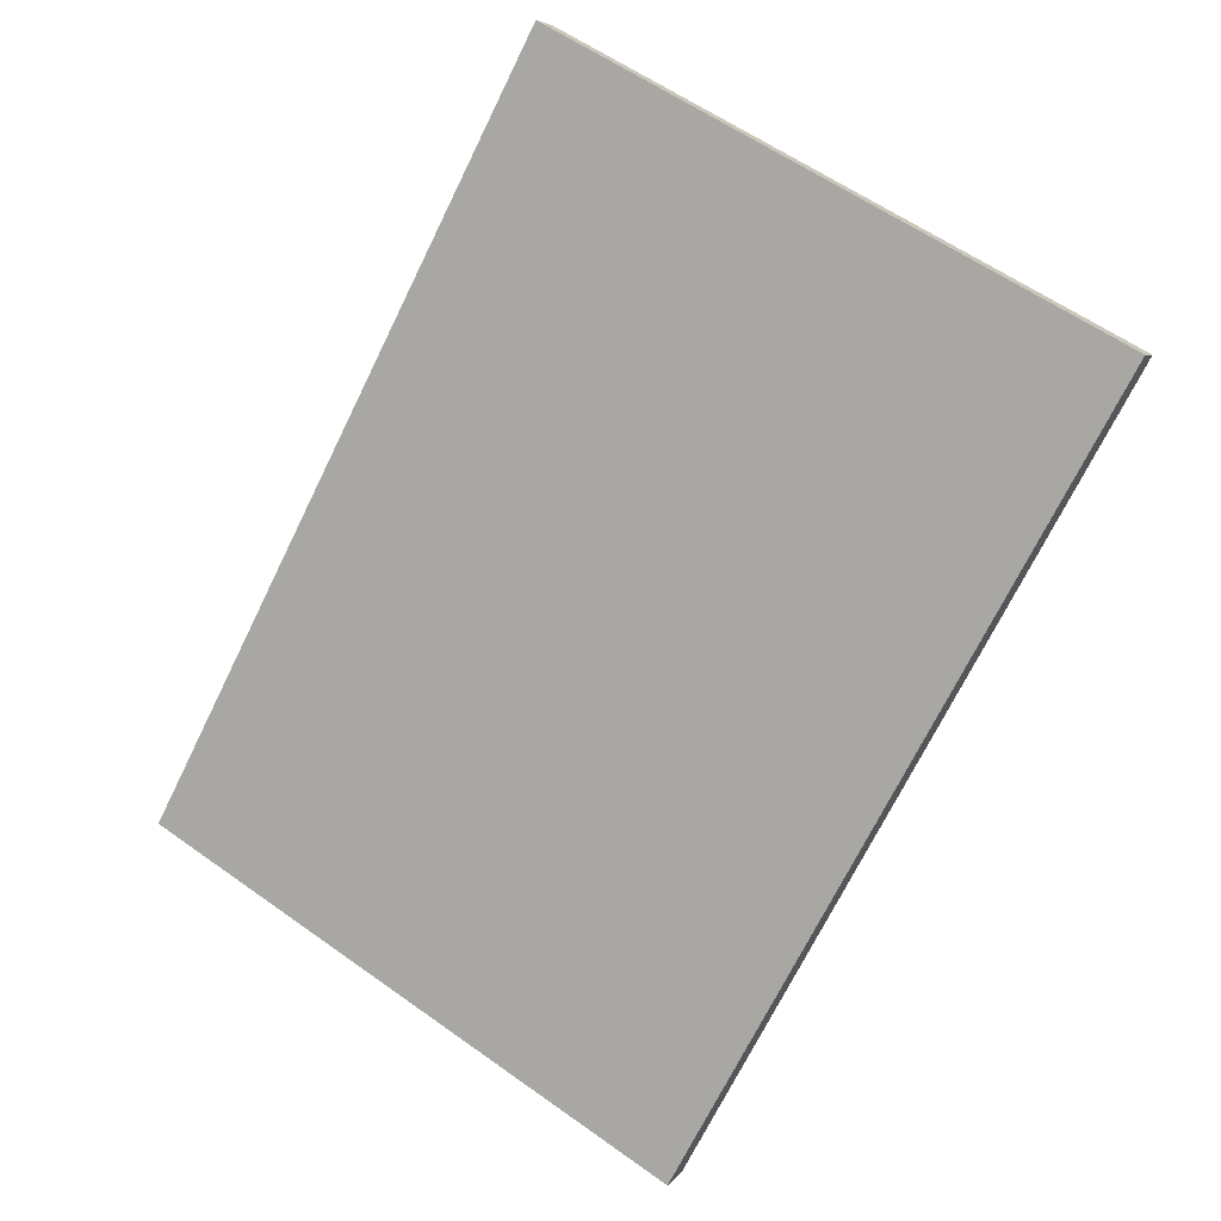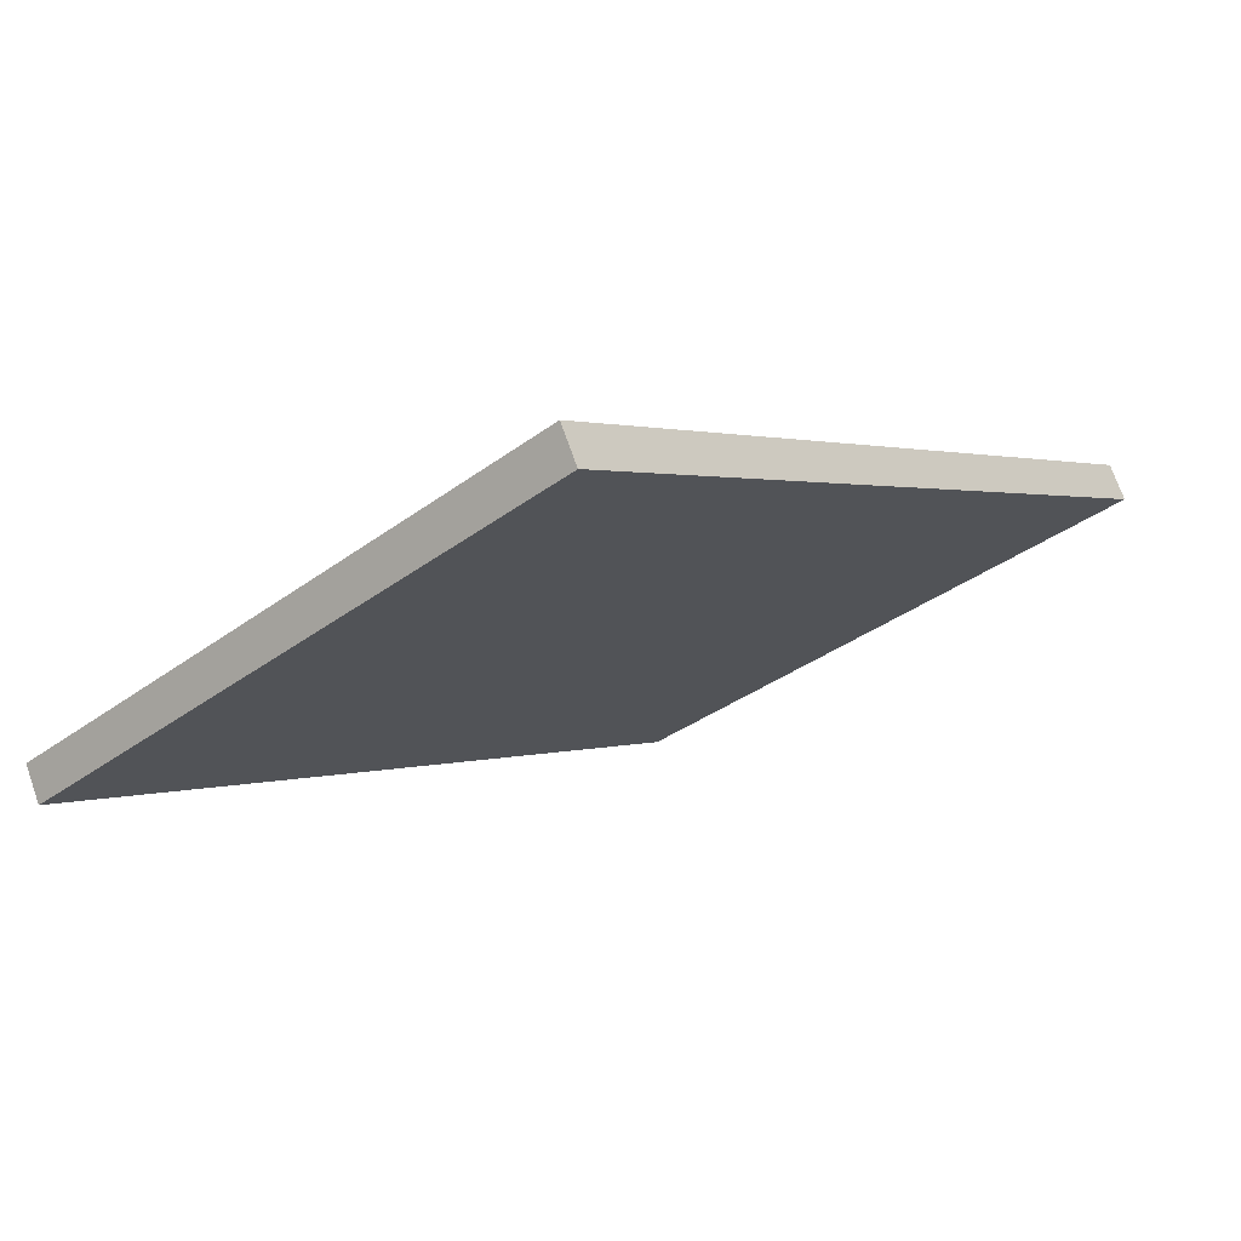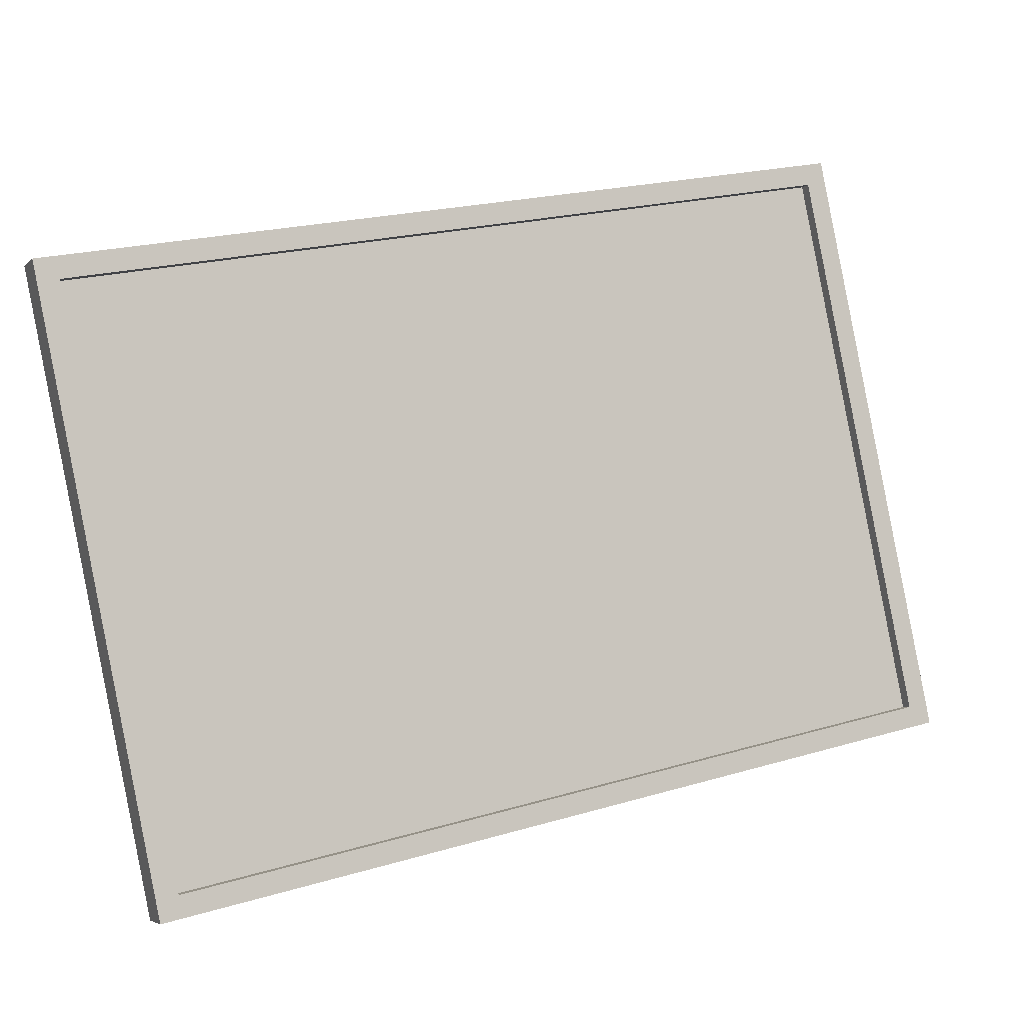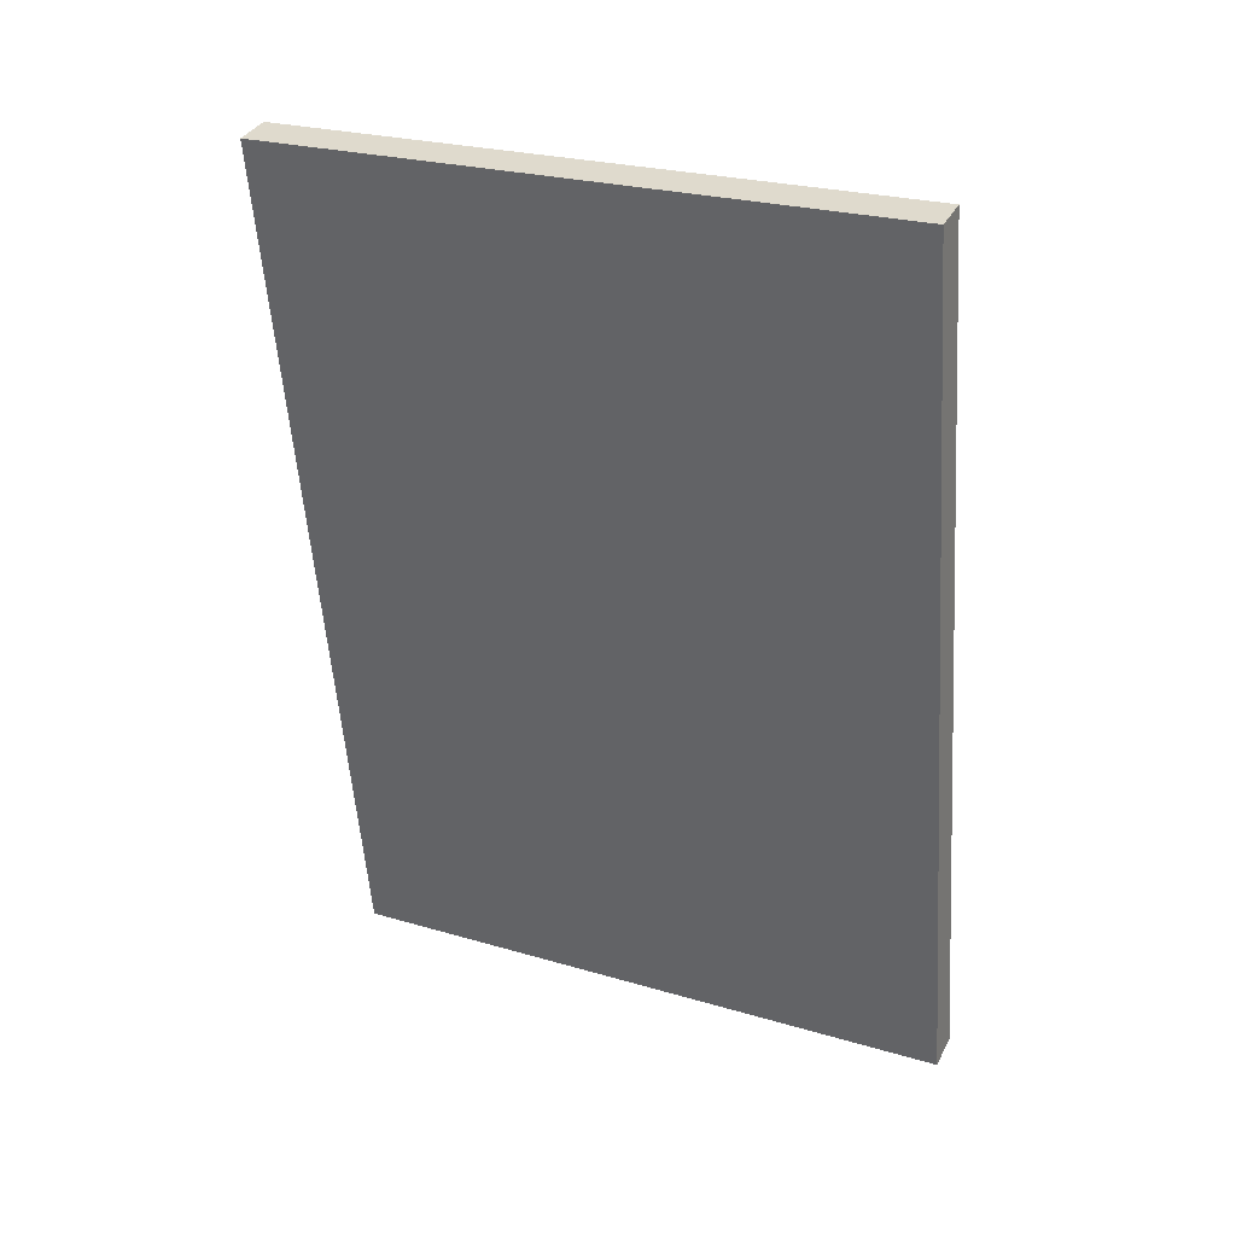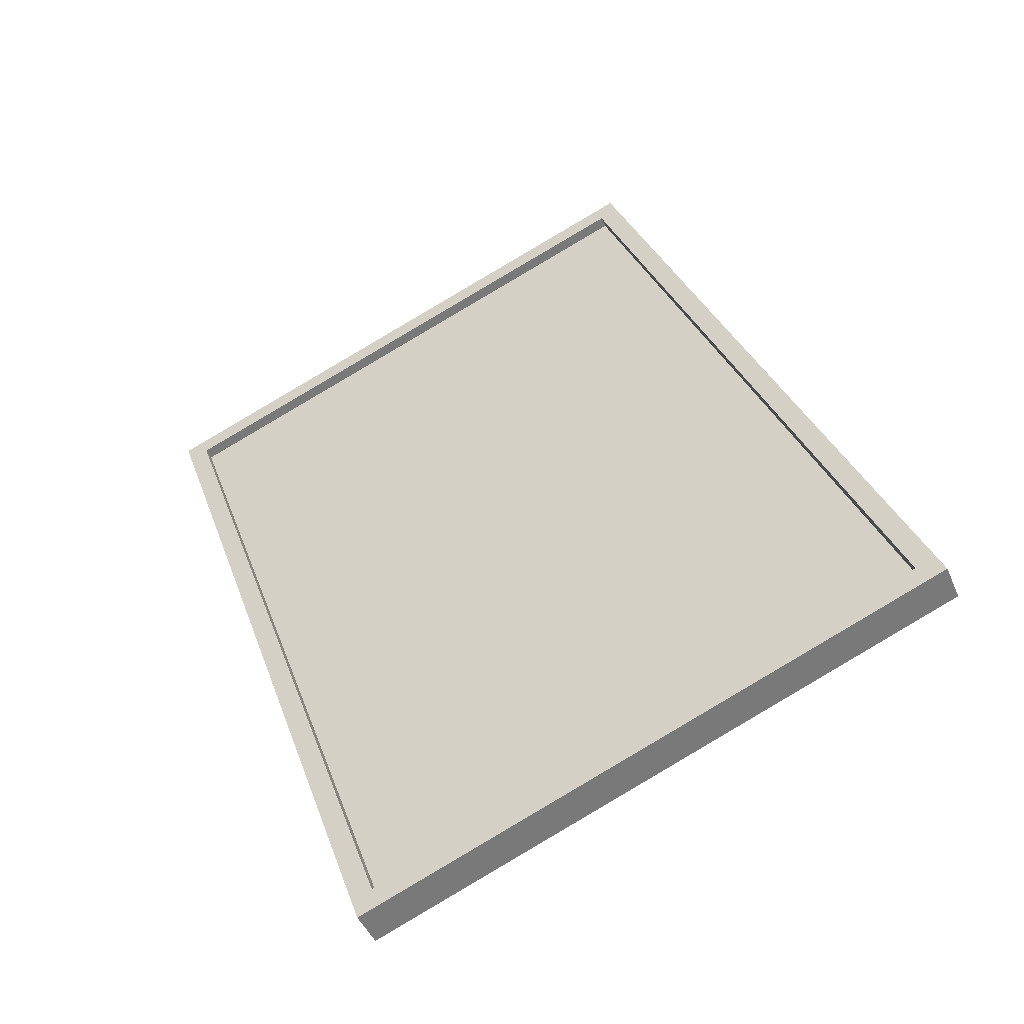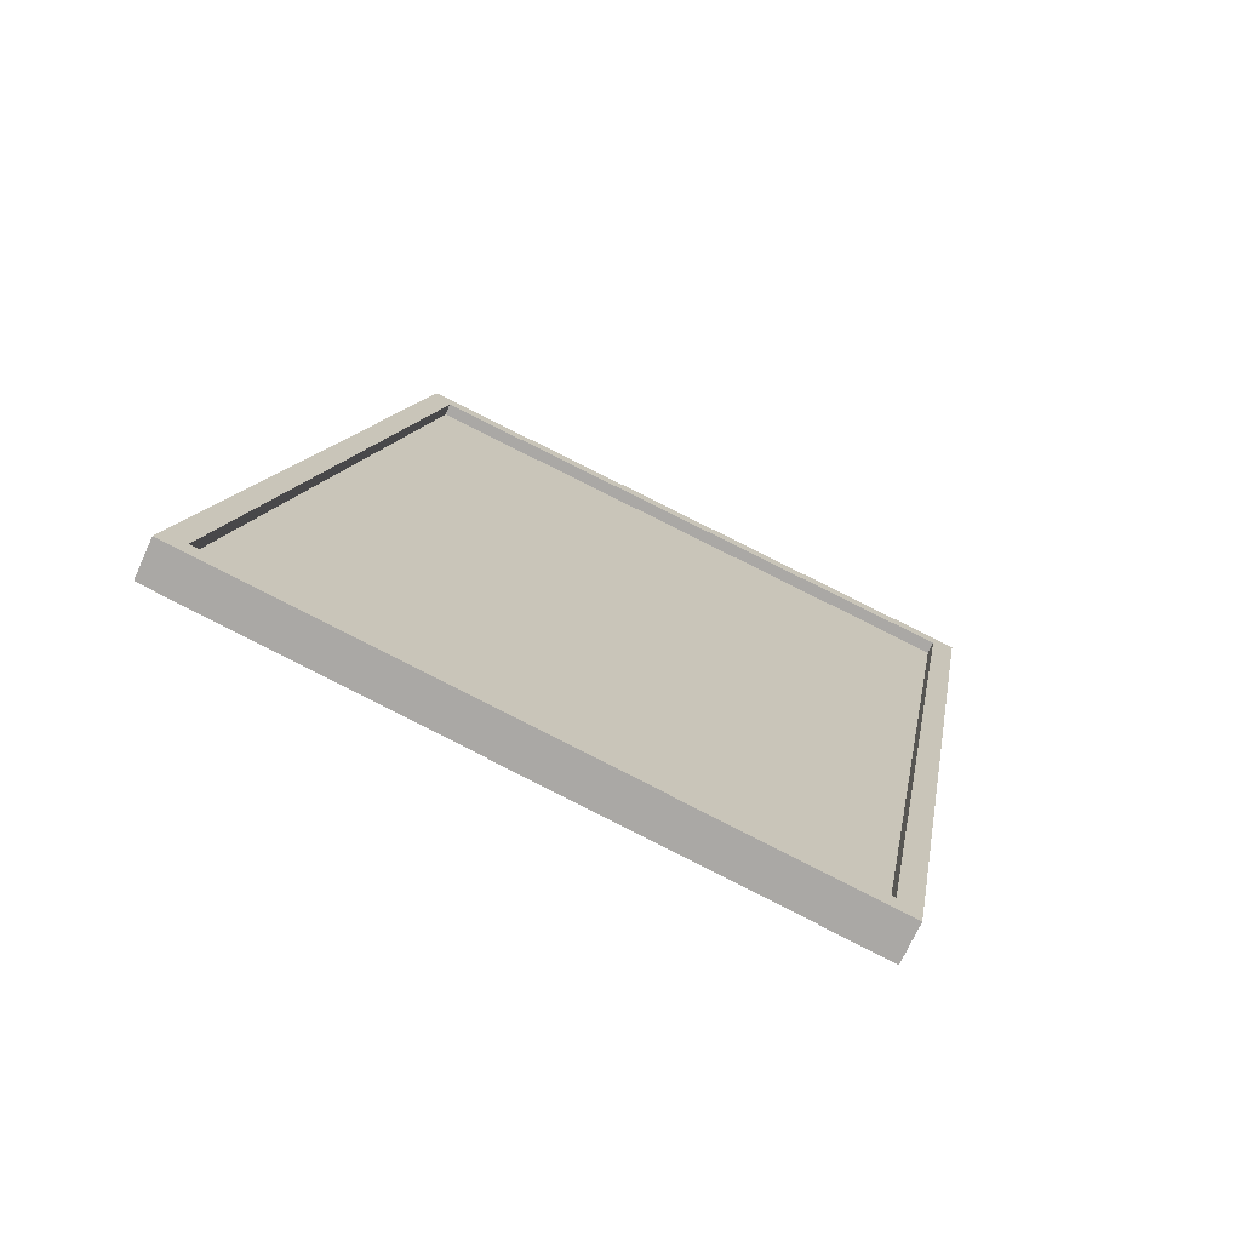
<metadata>
{"format":"obj","ext":"obj","renderer":"f3d","projection":"perspective","resolution":1024,"background":"white","views":[{"elev":-71.9,"azim":63.7,"up":"+Z"},{"elev":1.3,"azim":-53.2,"up":"+Z"},{"elev":22.3,"azim":-26.7,"up":"+Y"},{"elev":-55.9,"azim":94.1,"up":"+Z"},{"elev":32.5,"azim":-108.1,"up":"+Z"},{"elev":12.5,"azim":99.3,"up":"+Z"}]}
</metadata>
<code>
v  8.75 21.66 -10.64
v  8.75 17.28 -8.596
v  16.62 17.28 -8.596
v  16.62 21.66 -10.64
v  17.5 16.86 -9.515
v  8.75 16.86 -9.515
v  8.75 22.02 -11.92
v  17.5 22.02 -11.92
v  17.5 17.49 -8.155
v  17.5 16.86 -9.515
v  17.5 22.02 -11.92
v  17.5 22.66 -10.57
v  8.75 0 -0
v  8.75 -0.6339 -1.359
v  17.5 -0.6339 -1.359
v  17.5 0 -0
v  -17.5 5.168 -2.41
v  -17.5 4.535 -3.769
v  -17.5 -0.6339 -1.359
v  -17.5 -0 -0
v  -8.75 22.66 -10.57
v  -8.75 22.02 -11.92
v  -17.5 22.02 -11.92
v  -17.5 22.66 -10.57
v  8.75 22.66 -10.57
v  8.75 21.86 -10.2
v  16.62 21.86 -10.2
v  17.5 22.66 -10.57
v  -17.5 17.49 -8.155
v  -16.62 17.49 -8.155
v  -16.62 21.86 -10.2
v  -17.5 22.66 -10.57
v  -8.75 0 -0
v  -8.75 0.7939 -0.3702
v  -16.62 0.7939 -0.3702
v  -17.5 -0 -0
v  17.5 5.168 -2.41
v  16.62 5.168 -2.41
v  16.62 0.7939 -0.3702
v  17.5 0 -0
v  8.75 21.86 -10.2
v  8.75 21.66 -10.64
v  16.62 21.66 -10.64
v  16.62 21.86 -10.2
v  -16.62 17.49 -8.155
v  -16.62 17.28 -8.596
v  -16.62 21.66 -10.64
v  -16.62 21.86 -10.2
v  -8.75 0.7939 -0.3702
v  -8.75 0.5885 -0.8105
v  -16.62 0.5885 -0.8105
v  -16.62 0.7939 -0.3702
v  16.62 5.168 -2.41
v  16.62 4.963 -2.85
v  16.62 0.5885 -0.8105
v  16.62 0.7939 -0.3702
v  -16.62 4.963 -2.85
v  -8.75 4.963 -2.85
v  -8.75 11.12 -5.723
v  -16.62 11.12 -5.723
v  17.5 4.535 -3.769
v  8.75 4.535 -3.769
v  8.75 10.69 -6.642
v  17.5 10.69 -6.642
v  17.5 5.168 -2.41
v  17.5 4.535 -3.769
v  17.5 10.69 -6.642
v  17.5 11.33 -5.283
v  -17.5 17.49 -8.155
v  -17.5 16.86 -9.515
v  -17.5 10.69 -6.642
v  -17.5 11.33 -5.283
v  -17.5 5.168 -2.41
v  -16.62 5.168 -2.41
v  -16.62 11.33 -5.283
v  -17.5 11.33 -5.283
v  17.5 17.49 -8.155
v  16.62 17.49 -8.155
v  16.62 11.33 -5.283
v  17.5 11.33 -5.283
v  -16.62 5.168 -2.41
v  -16.62 4.963 -2.85
v  -16.62 11.12 -5.723
v  -16.62 11.33 -5.283
v  16.62 17.49 -8.155
v  16.62 17.28 -8.596
v  16.62 11.12 -5.723
v  16.62 11.33 -5.283
v  -16.62 0.5885 -0.8105
v  -8.75 0.5885 -0.8105
v  17.5 -0.6339 -1.359
v  8.75 -0.6339 -1.359
v  17.5 0 -0
v  17.5 -0.6339 -1.359
v  -16.62 0.7939 -0.3702
v  -16.62 0.5885 -0.8105
v  -8.75 17.28 -8.596
v  -16.62 17.28 -8.596
v  -17.5 22.66 -10.57
v  -17.5 22.02 -11.92
v  16.62 21.86 -10.2
v  16.62 21.66 -10.64
v  -8.75 21.66 -10.64
v  -0 17.28 -8.596
v  -0 21.66 -10.64
v  -8.75 16.86 -9.515
v  -8.75 22.02 -11.92
v  -0 22.02 -11.92
v  -0 16.86 -9.515
v  -8.75 0 -0
v  -8.75 -0.6339 -1.359
v  0 -0.6339 -1.359
v  0 0 -0
v  8.75 22.66 -10.57
v  8.75 22.02 -11.92
v  -0 22.02 -11.92
v  -0 22.66 -10.57
v  -8.75 22.66 -10.57
v  -8.75 21.86 -10.2
v  -0 21.86 -10.2
v  -0 22.66 -10.57
v  8.75 0 -0
v  8.75 0.7939 -0.3702
v  -0 0.7939 -0.3702
v  0 0 -0
v  -8.75 21.86 -10.2
v  -8.75 21.66 -10.64
v  -0 21.66 -10.64
v  -0 21.86 -10.2
v  8.75 0.7939 -0.3702
v  8.75 0.5885 -0.8105
v  -0 0.5885 -0.8105
v  -0 0.7939 -0.3702
v  8.75 4.963 -2.85
v  8.75 11.12 -5.723
v  -0 11.12 -5.723
v  -0 4.963 -2.85
v  -8.75 4.535 -3.769
v  -8.75 10.69 -6.642
v  -0 10.69 -6.642
v  -0 4.535 -3.769
v  8.75 0.5885 -0.8105
v  -0 0.5885 -0.8105
v  -8.75 -0.6339 -1.359
v  0 -0.6339 -1.359
v  17.5 22.66 -10.57
v  17.5 22.02 -11.92
v  16.62 0.7939 -0.3702
v  16.62 0.5885 -0.8105
v  16.62 4.963 -2.85
v  16.62 11.12 -5.723
v  16.62 0.5885 -0.8105
v  -16.62 21.66 -10.64
v  -17.5 16.86 -9.515
v  -17.5 22.02 -11.92
v  -17.5 -0 -0
v  -17.5 -0.6339 -1.359
v  -16.62 21.86 -10.2
v  -16.62 21.66 -10.64
v  -17.5 4.535 -3.769
v  -17.5 10.69 -6.642
v  -17.5 -0.6339 -1.359
f 1 2 3
f 3 4 1
f 5 6 7
f 7 8 5
f 9 10 11
f 11 12 9
f 13 14 15
f 15 16 13
f 17 18 19
f 19 20 17
f 21 22 23
f 23 24 21
f 25 26 27
f 27 28 25
f 29 30 31
f 31 32 29
f 33 34 35
f 35 36 33
f 37 38 39
f 39 40 37
f 41 42 43
f 43 44 41
f 45 46 47
f 47 48 45
f 49 50 51
f 51 52 49
f 53 54 55
f 55 56 53
f 57 58 59
f 59 60 57
f 61 62 63
f 63 64 61
f 65 66 67
f 67 68 65
f 69 70 71
f 71 72 69
f 73 74 75
f 75 76 73
f 77 78 79
f 79 80 77
f 81 82 83
f 83 84 81
f 85 86 87
f 87 88 85
f 72 71 18
f 18 17 72
f 80 79 38
f 38 37 80
f 88 87 54
f 54 53 88
f 89 90 58
f 58 57 89
f 91 92 62
f 62 61 91
f 93 94 66
f 66 65 93
f 73 36 35
f 35 74 73
f 95 96 82
f 82 81 95
f 60 59 97
f 97 98 60
f 64 63 6
f 6 5 64
f 68 67 10
f 10 9 68
f 76 75 30
f 30 29 76
f 84 83 46
f 46 45 84
f 99 100 70
f 70 69 99
f 77 28 27
f 27 78 77
f 101 102 86
f 86 85 101
f 103 97 104
f 104 105 103
f 106 107 108
f 108 109 106
f 110 111 112
f 112 113 110
f 114 115 116
f 116 117 114
f 118 119 120
f 120 121 118
f 122 123 124
f 124 125 122
f 126 127 128
f 128 129 126
f 130 131 132
f 132 133 130
f 134 135 136
f 136 137 134
f 138 139 140
f 140 141 138
f 142 134 137
f 137 143 142
f 144 138 141
f 141 145 144
f 135 2 104
f 104 136 135
f 139 106 109
f 109 140 139
f 105 104 2
f 2 1 105
f 109 108 7
f 7 6 109
f 113 112 14
f 14 13 113
f 121 120 26
f 26 25 121
f 129 128 42
f 42 41 129
f 141 140 63
f 63 62 141
f 145 141 62
f 62 92 145
f 140 109 6
f 6 63 140
f 146 147 115
f 115 114 146
f 122 40 39
f 39 123 122
f 148 149 131
f 131 130 148
f 150 151 135
f 135 134 150
f 152 150 134
f 134 142 152
f 151 3 2
f 2 135 151
f 117 116 22
f 22 21 117
f 125 124 34
f 34 33 125
f 133 132 50
f 50 49 133
f 137 136 59
f 59 58 137
f 143 137 58
f 58 90 143
f 136 104 97
f 97 59 136
f 153 98 97
f 97 103 153
f 154 155 107
f 107 106 154
f 156 157 111
f 111 110 156
f 118 32 31
f 31 119 118
f 158 159 127
f 127 126 158
f 160 161 139
f 139 138 160
f 162 160 138
f 138 144 162
f 161 154 106
f 106 139 161

</code>
